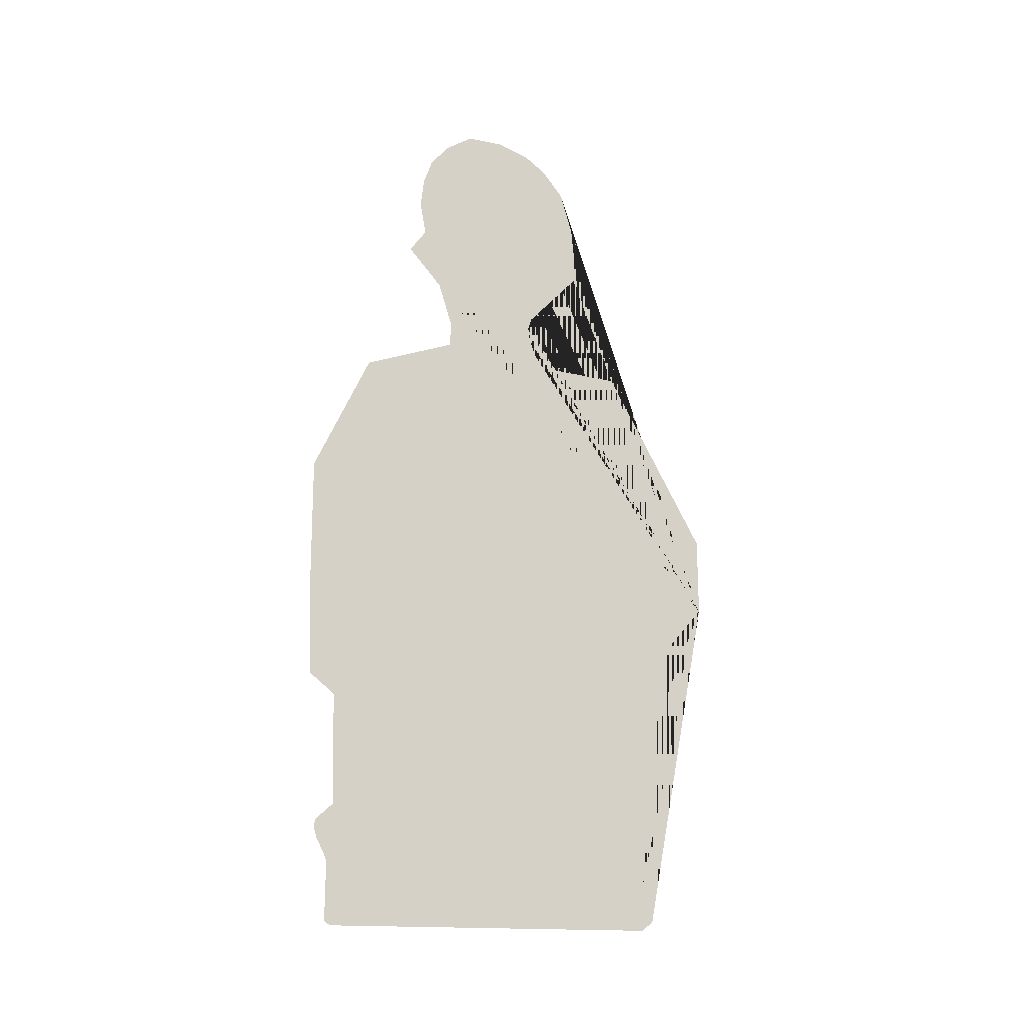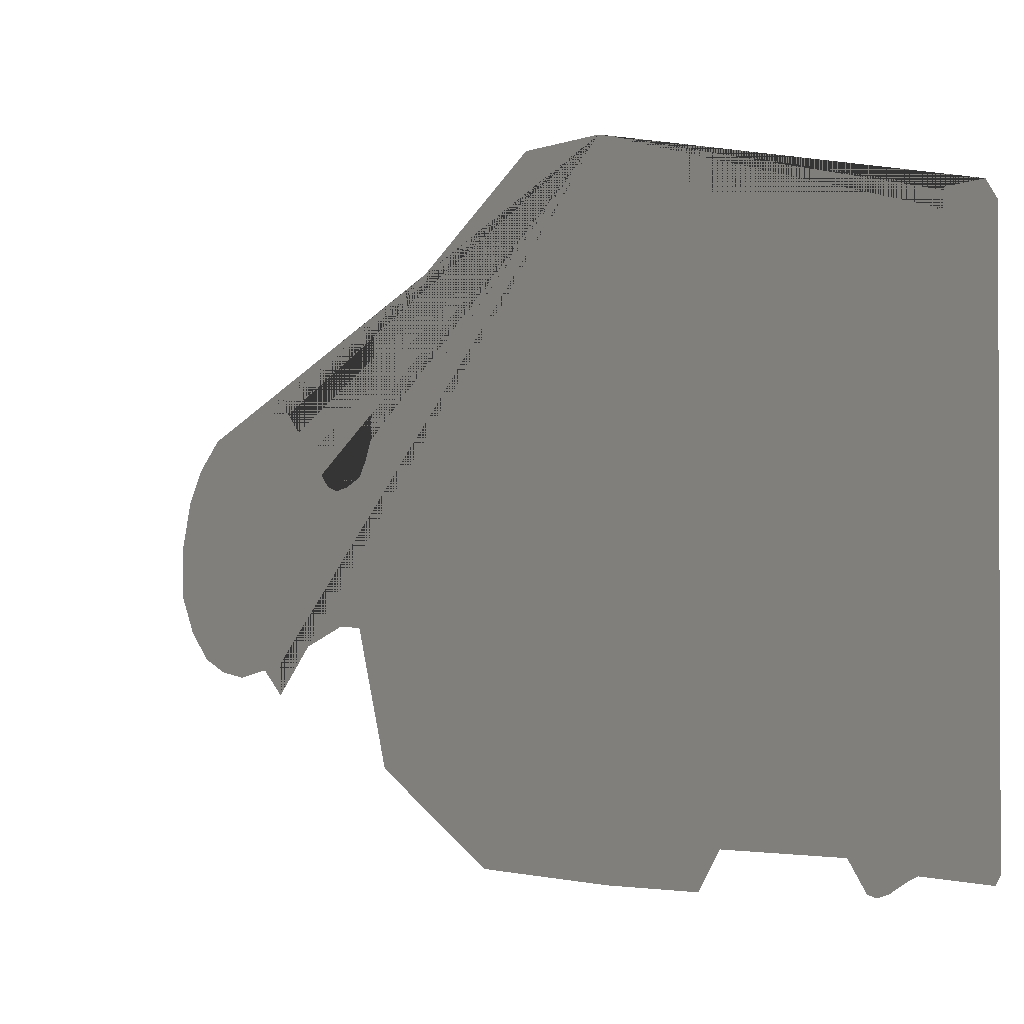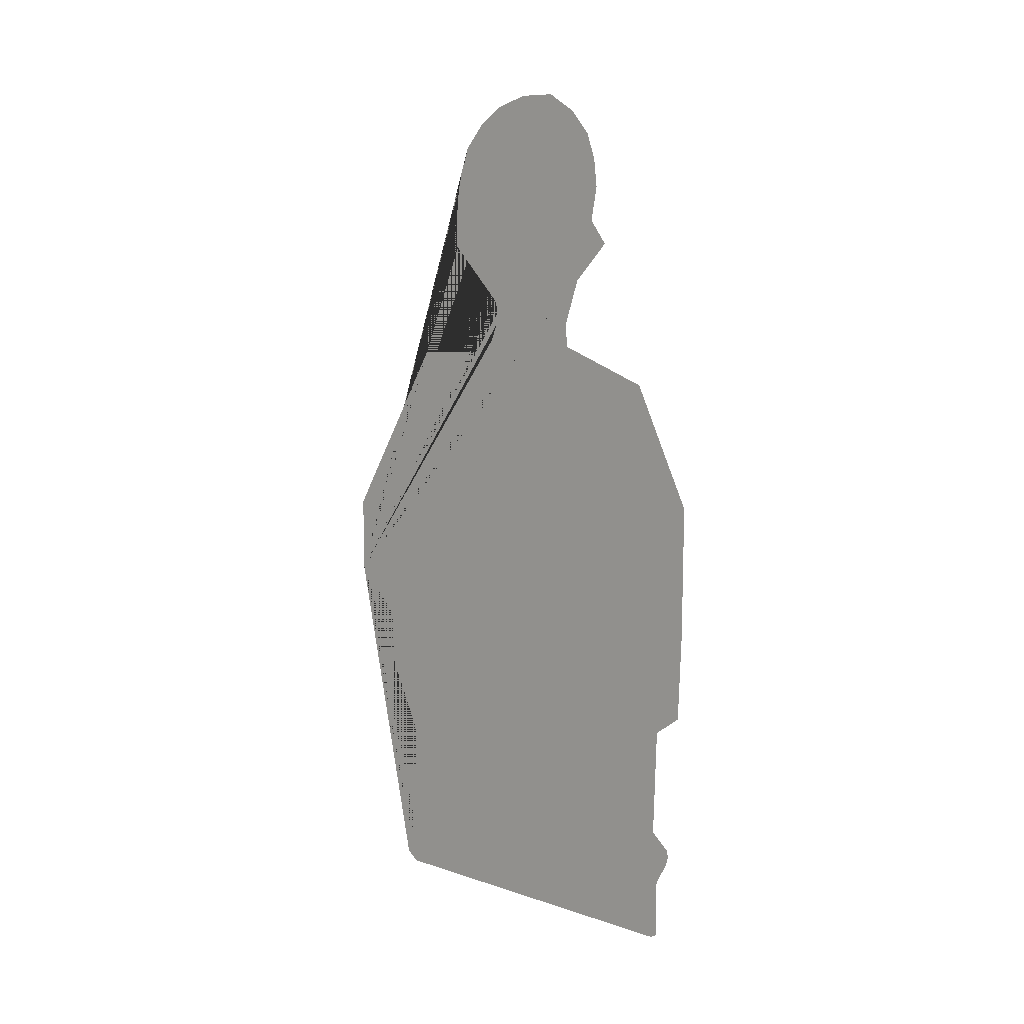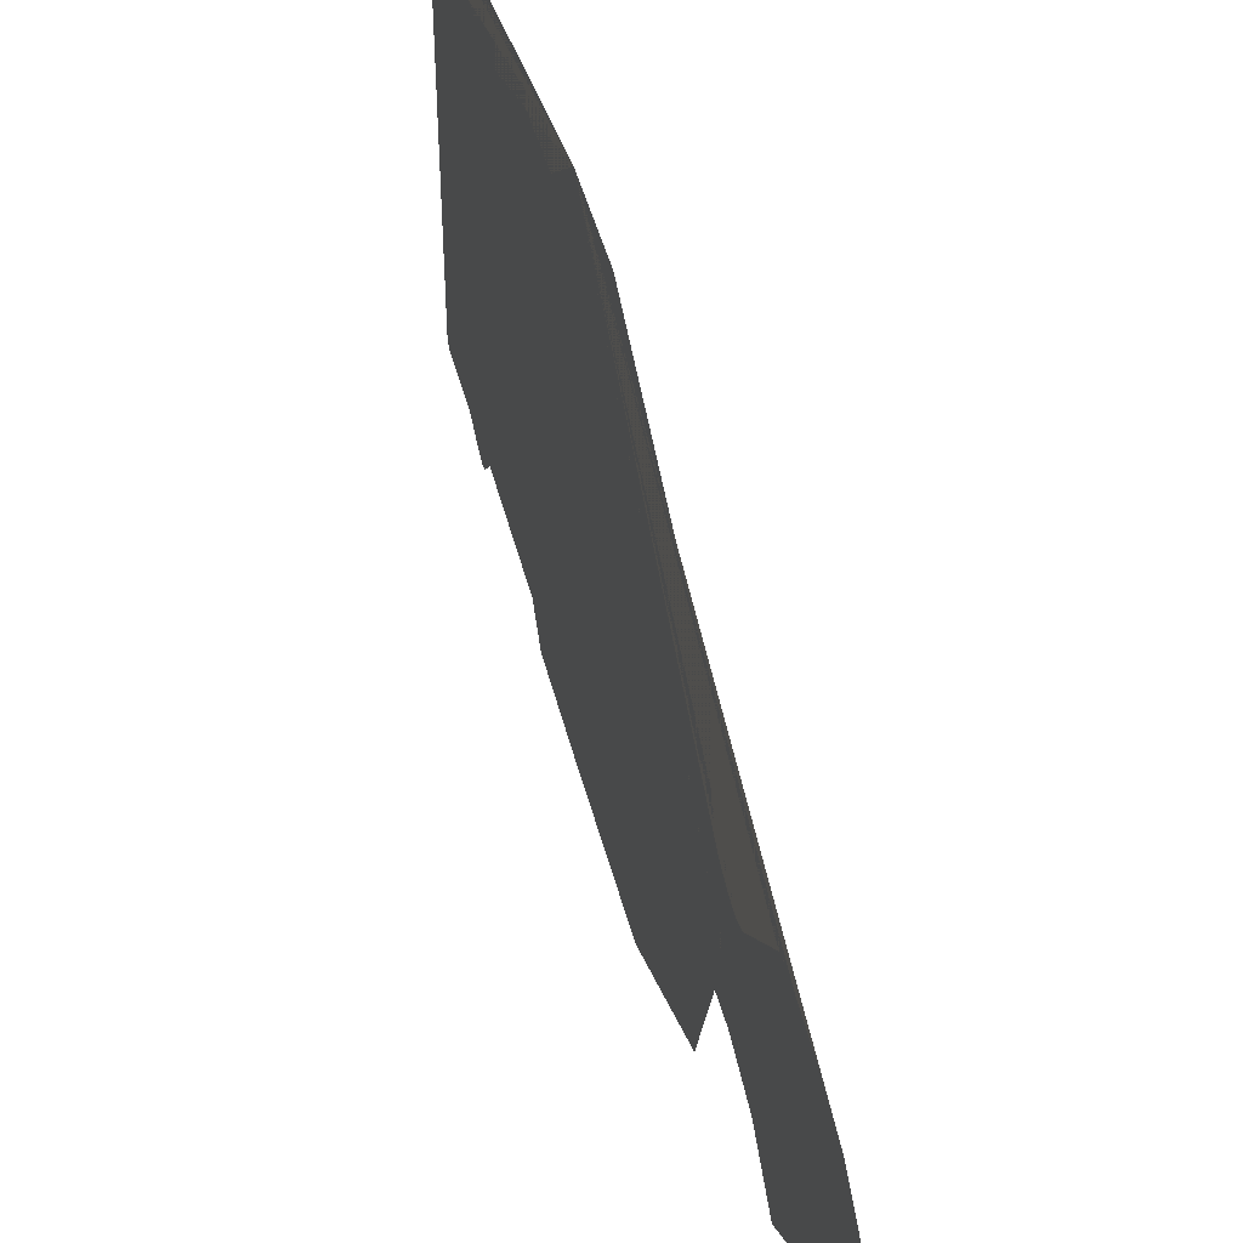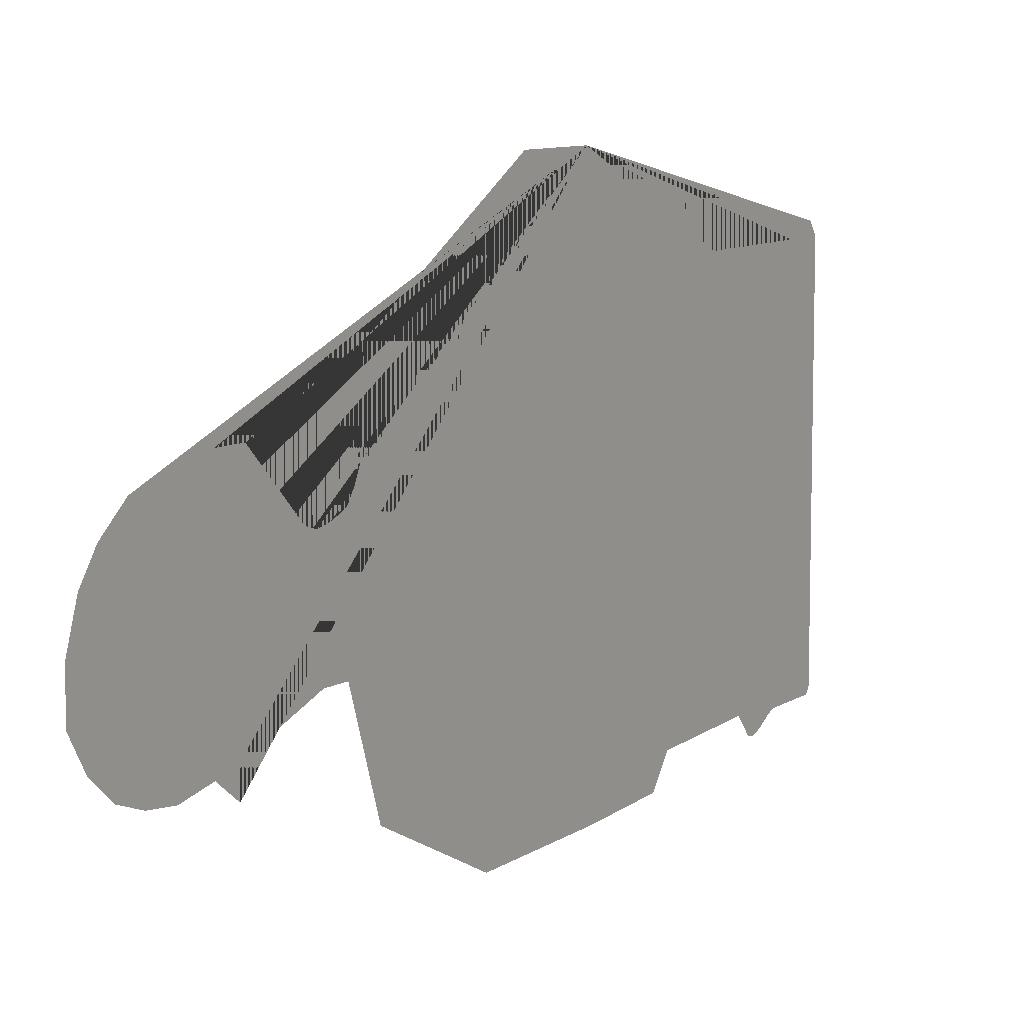
<metadata>
{"format":"obj","ext":"obj","renderer":"f3d","projection":"perspective","resolution":1024,"background":"white","views":[{"elev":-16.1,"azim":-109.7,"up":"+Y"},{"elev":-1.7,"azim":-33.2,"up":"+Z"},{"elev":11.7,"azim":128.3,"up":"+Y"},{"elev":46.1,"azim":165.8,"up":"+Z"},{"elev":8.8,"azim":-149.9,"up":"+Z"}]}
</metadata>
<code>
v -0.06138 -0.2633 -14.67
v -0.06138 -0.2677 12.24
v -0.06138 0.4627 13.15
v -0.06138 2.98 13.08
v -0.06138 3.019 12.21
v -0.06138 13.09 12.15
v -0.06138 15.47 14.6
v -0.06138 23.67 14.87
v -0.06138 27.63 18.36
v -0.06138 33.9 18.34
v -0.06138 48.51 10.23
v -0.06138 48.86 4.739
v -0.06138 49.4 3.691
v -0.06138 50.03 2.822
v -0.06138 51.38 2.326
v -0.06138 52.49 2.153
v -0.06138 53.44 2.435
v -0.06138 57.92 6.662
v -0.06138 60.14 6.692
v -0.06138 62.83 6.435
v -0.06138 66.22 5.442
v -0.06138 68.3 3.795
v -0.06138 69.62 2.004
v -0.06138 70.51 -0.5914
v -0.06138 70.59 -3.44
v -0.06138 69.26 -5.638
v -0.06138 67.47 -7.162
v -0.06138 65.44 -7.867
v -0.06138 63.19 -8.127
v -0.06138 60.49 -7.66
v -0.06138 58.66 -9.01
v -0.06138 58.69 -7.256
v -0.06138 52.05 -5.171
v -0.06138 50.03 -5.208
v -0.06138 47.37 -12.58
v -0.06138 37.69 -17.15
v -0.06138 27.01 -17.15
v -0.06138 19.82 -16.93
v -0.06138 18.2 -14.89
v -0.06138 9.3 -14.67
v -0.06138 8.011 -16.09
v -0.06138 7.394 -16.22
v -0.06138 6.545 -15.97
v -0.06138 5.409 -15.38
v -0.06138 4.72 -15.1
v -0.06138 0.06522 -15.14
g Figure-2A
f 9 8 7 6 5 4 3 2 1 46 45 44 43 42 41 40 39 38 37 36 35 34 33 32 31 30 29 28 27 26 25 24 23 22 21 20 19 18 17 16 15 14 13 12 11 10

</code>
